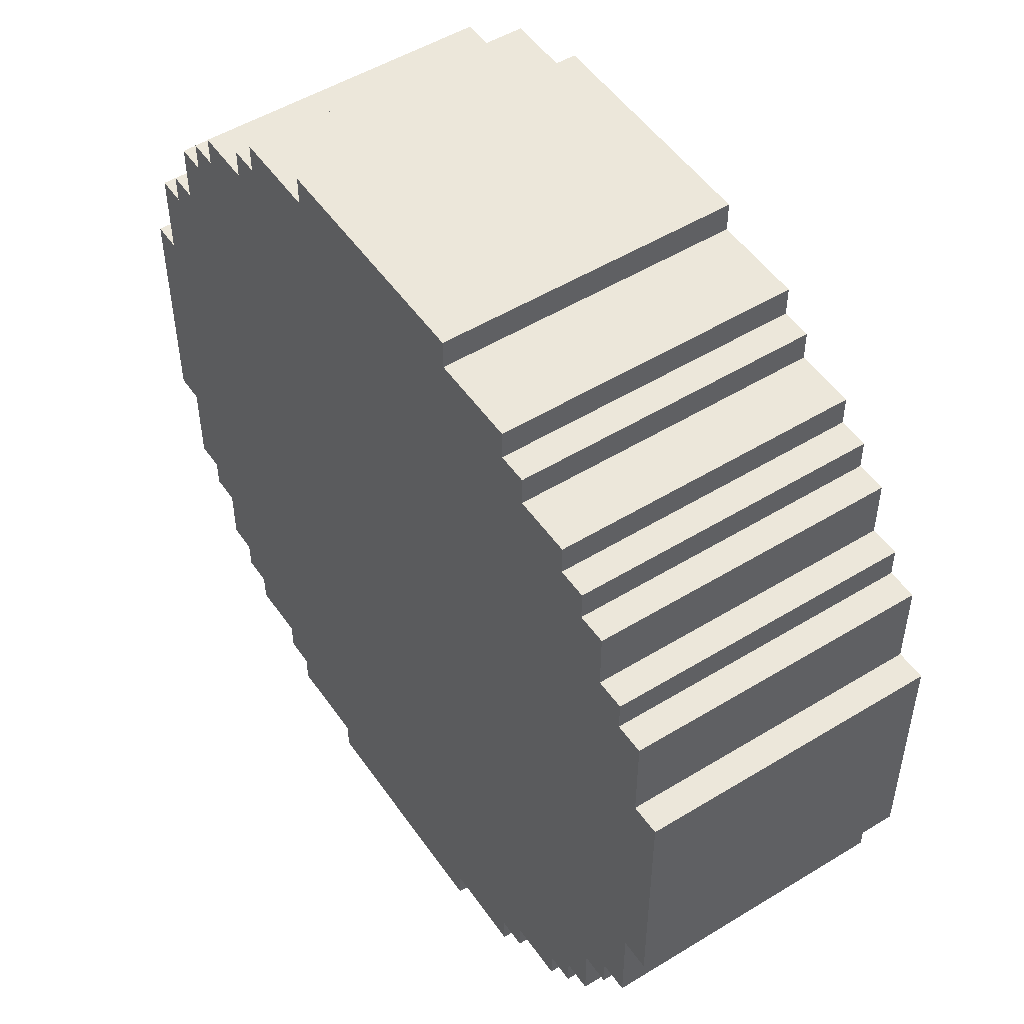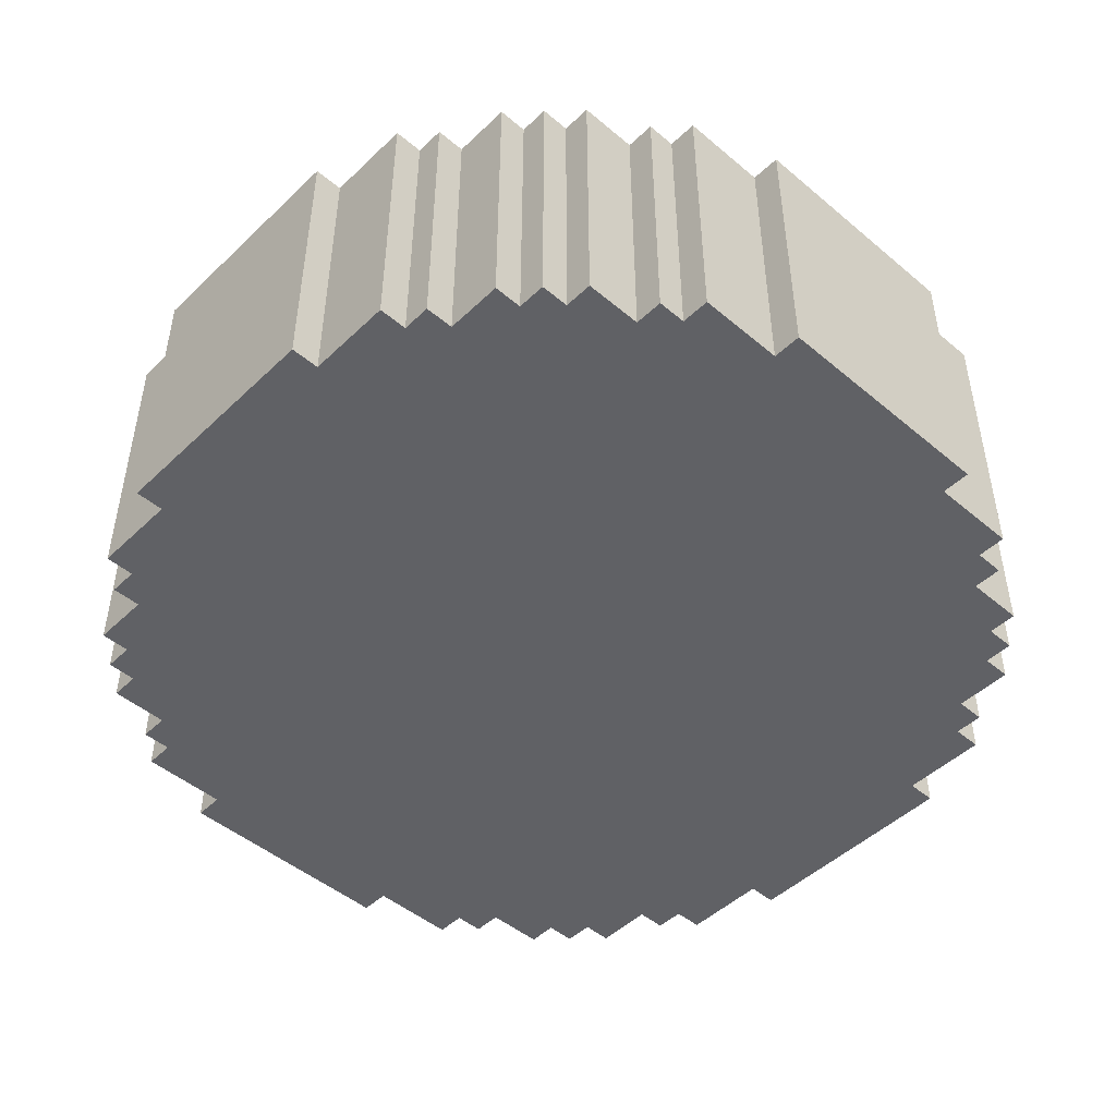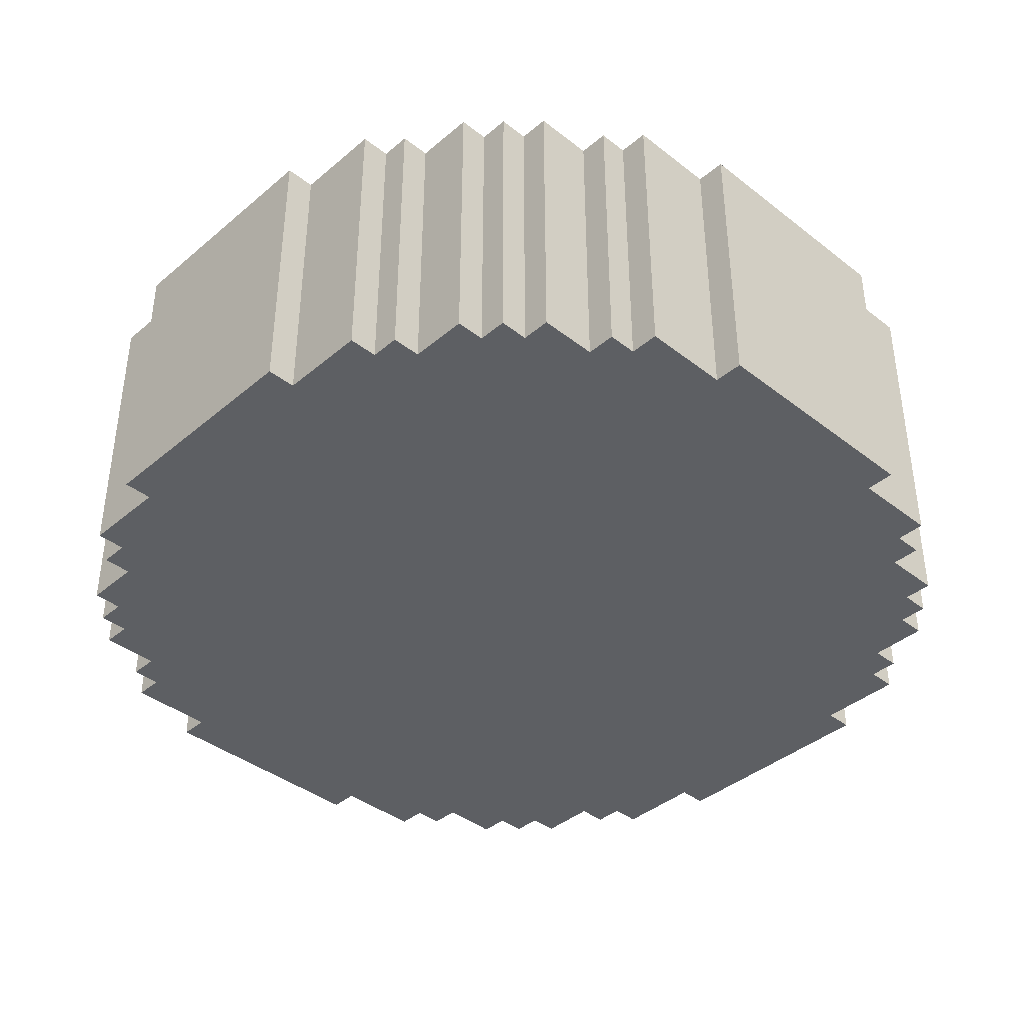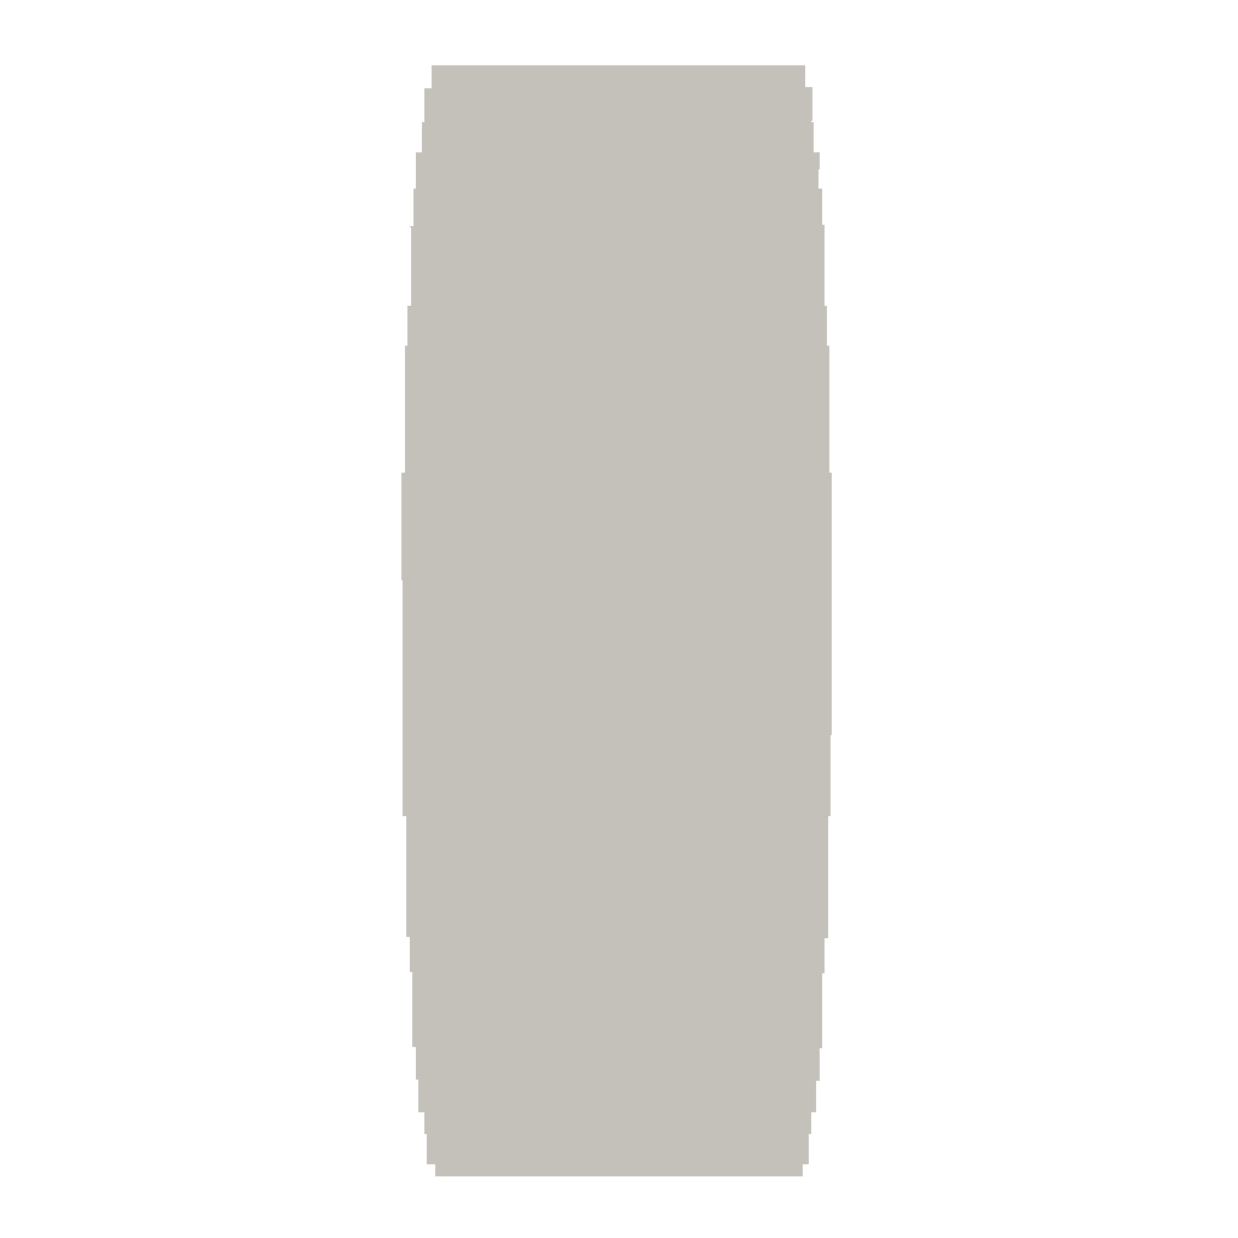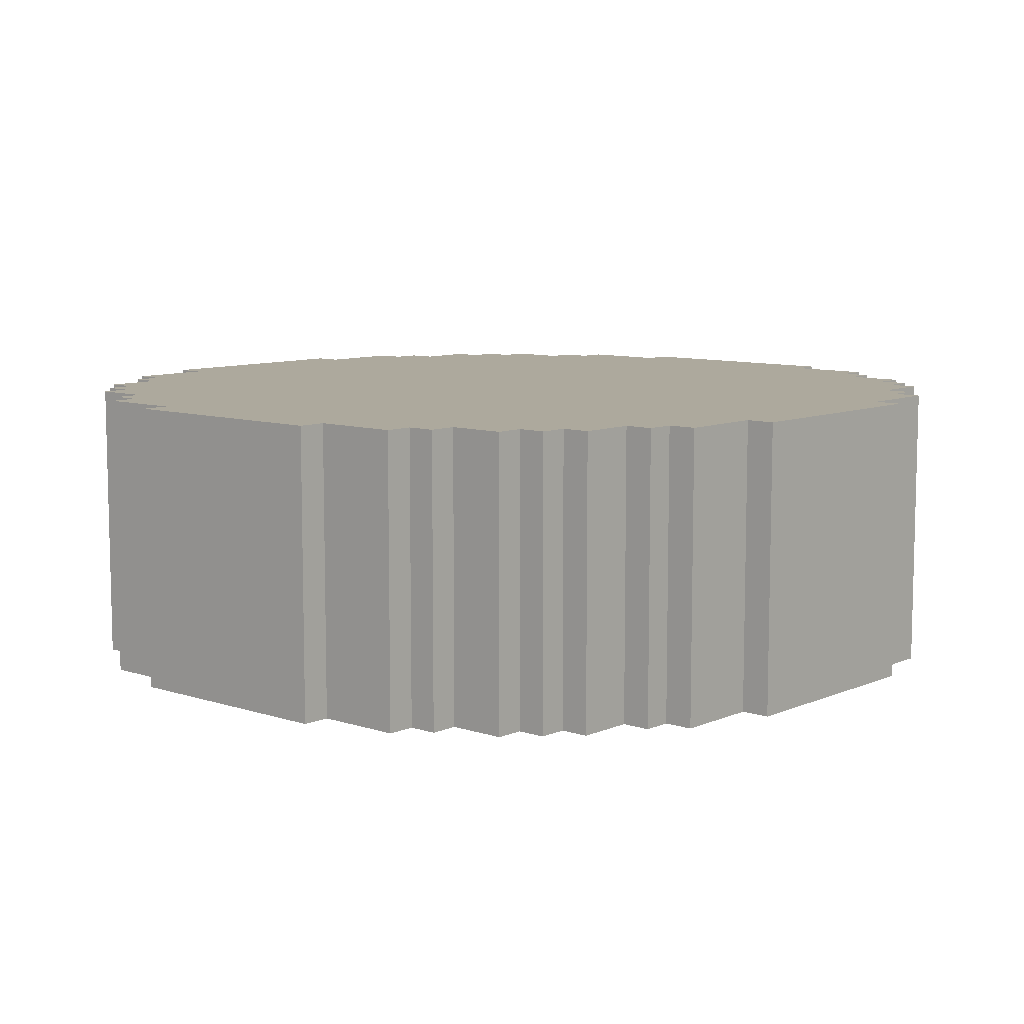
<metadata>
{"format":"obj","ext":"obj","renderer":"f3d","projection":"perspective","resolution":1024,"background":"white","views":[{"elev":50.9,"azim":-123.7,"up":"+Y"},{"elev":-47.8,"azim":136.7,"up":"+Z"},{"elev":-39.8,"azim":-133.9,"up":"+Z"},{"elev":2.3,"azim":90.2,"up":"+Y"},{"elev":8.8,"azim":-138.7,"up":"+Z"}]}
</metadata>
<code>
o body
v -1.5 2.6 -0.5
v -1.5 3.4 -0.5
v -1.5 2.6 0.5
v -1.5 3.4 0.5
v -1.4 2.3 -0.5
v -1.4 2.6 -0.5
v -1.4 3.4 -0.5
v -1.4 3.7 -0.5
v -1.4 2.3 0.5
v -1.4 2.6 0.5
v -1.4 3.4 0.5
v -1.4 3.7 0.5
v -1.3 2.2 -0.5
v -1.3 2.3 -0.5
v -1.3 3.7 -0.5
v -1.3 3.8 -0.5
v -1.3 2.2 0.5
v -1.3 2.3 0.5
v -1.3 3.7 0.5
v -1.3 3.8 0.5
v -1.2 2 -0.5
v -1.2 2.2 -0.5
v -1.2 3.8 -0.5
v -1.2 4 -0.5
v -1.2 2 0.5
v -1.2 2.2 0.5
v -1.2 3.8 0.5
v -1.2 4 0.5
v -1.1 1.9 -0.5
v -1.1 2 -0.5
v -1.1 4 -0.5
v -1.1 4.1 -0.5
v -1.1 1.9 0.5
v -1.1 2 0.5
v -1.1 4 0.5
v -1.1 4.1 0.5
v -1 1.8 -0.5
v -1 1.9 -0.5
v -1 4.1 -0.5
v -1 4.2 -0.5
v -1 1.8 0.5
v -1 1.9 0.5
v -1 4.1 0.5
v -1 4.2 0.5
v -0.8 1.7 -0.5
v -0.8 1.8 -0.5
v -0.8 4.2 -0.5
v -0.8 4.3 -0.5
v -0.8 1.7 0.5
v -0.8 1.8 0.5
v -0.8 4.2 0.5
v -0.8 4.3 0.5
v -0.7 1.6 -0.5
v -0.7 1.7 -0.5
v -0.7 4.3 -0.5
v -0.7 4.4 -0.5
v -0.7 1.6 0.5
v -0.7 1.7 0.5
v -0.7 4.3 0.5
v -0.7 4.4 0.5
v -0.4 1.5 -0.5
v -0.4 1.6 -0.5
v -0.4 4.4 -0.5
v -0.4 4.5 -0.5
v -0.4 1.5 0.5
v -0.4 1.6 0.5
v -0.4 4.4 0.5
v -0.4 4.5 0.5
v 0.4 1.5 -0.5
v 0.4 1.6 -0.5
v 0.4 4.4 -0.5
v 0.4 4.5 -0.5
v 0.4 1.5 0.5
v 0.4 1.6 0.5
v 0.4 4.4 0.5
v 0.4 4.5 0.5
v 0.7 1.6 -0.5
v 0.7 1.7 -0.5
v 0.7 4.3 -0.5
v 0.7 4.4 -0.5
v 0.7 1.6 0.5
v 0.7 1.7 0.5
v 0.7 4.3 0.5
v 0.7 4.4 0.5
v 0.8 1.7 -0.5
v 0.8 1.8 -0.5
v 0.8 4.2 -0.5
v 0.8 4.3 -0.5
v 0.8 1.7 0.5
v 0.8 1.8 0.5
v 0.8 4.2 0.5
v 0.8 4.3 0.5
v 1 1.8 -0.5
v 1 1.9 -0.5
v 1 4.1 -0.5
v 1 4.2 -0.5
v 1 1.8 0.5
v 1 1.9 0.5
v 1 4.1 0.5
v 1 4.2 0.5
v 1.1 1.9 -0.5
v 1.1 2 -0.5
v 1.1 4 -0.5
v 1.1 4.1 -0.5
v 1.1 1.9 0.5
v 1.1 2 0.5
v 1.1 4 0.5
v 1.1 4.1 0.5
v 1.2 2 -0.5
v 1.2 2.2 -0.5
v 1.2 3.8 -0.5
v 1.2 4 -0.5
v 1.2 2 0.5
v 1.2 2.2 0.5
v 1.2 3.8 0.5
v 1.2 4 0.5
v 1.3 2.2 -0.5
v 1.3 2.3 -0.5
v 1.3 3.7 -0.5
v 1.3 3.8 -0.5
v 1.3 2.2 0.5
v 1.3 2.3 0.5
v 1.3 3.7 0.5
v 1.3 3.8 0.5
v 1.4 2.3 -0.5
v 1.4 2.6 -0.5
v 1.4 3.4 -0.5
v 1.4 3.7 -0.5
v 1.4 2.3 0.5
v 1.4 2.6 0.5
v 1.4 3.4 0.5
v 1.4 3.7 0.5
v 1.5 2.6 -0.5
v 1.5 3.4 -0.5
v 1.5 2.6 0.5
v 1.5 3.4 0.5
v -0.4 1.5 -0.5
v -0.4 1.5 0.5
v 0.4 1.5 -0.5
v 0.4 1.5 0.5
v -0.7 1.6 -0.5
v -0.7 1.6 0.5
v -0.4 1.6 -0.5
v -0.4 1.6 0.5
v 0.4 1.6 -0.5
v 0.4 1.6 0.5
v 0.7 1.6 -0.5
v 0.7 1.6 0.5
v -0.8 1.7 -0.5
v -0.8 1.7 0.5
v -0.7 1.7 -0.5
v -0.7 1.7 0.5
v 0.7 1.7 -0.5
v 0.7 1.7 0.5
v 0.8 1.7 -0.5
v 0.8 1.7 0.5
v -1 1.8 -0.5
v -1 1.8 0.5
v -0.8 1.8 -0.5
v -0.8 1.8 0.5
v 0.8 1.8 -0.5
v 0.8 1.8 0.5
v 1 1.8 -0.5
v 1 1.8 0.5
v -1.1 1.9 -0.5
v -1.1 1.9 0.5
v -1 1.9 -0.5
v -1 1.9 0.5
v 1 1.9 -0.5
v 1 1.9 0.5
v 1.1 1.9 -0.5
v 1.1 1.9 0.5
v -1.2 2 -0.5
v -1.2 2 0.5
v -1.1 2 -0.5
v -1.1 2 0.5
v 1.1 2 -0.5
v 1.1 2 0.5
v 1.2 2 -0.5
v 1.2 2 0.5
v -1.3 2.2 -0.5
v -1.3 2.2 0.5
v -1.2 2.2 -0.5
v -1.2 2.2 0.5
v 1.2 2.2 -0.5
v 1.2 2.2 0.5
v 1.3 2.2 -0.5
v 1.3 2.2 0.5
v -1.4 2.3 -0.5
v -1.4 2.3 0.5
v -1.3 2.3 -0.5
v -1.3 2.3 0.5
v 1.3 2.3 -0.5
v 1.3 2.3 0.5
v 1.4 2.3 -0.5
v 1.4 2.3 0.5
v -1.5 2.6 -0.5
v -1.5 2.6 0.5
v -1.4 2.6 -0.5
v -1.4 2.6 0.5
v 1.4 2.6 -0.5
v 1.4 2.6 0.5
v 1.5 2.6 -0.5
v 1.5 2.6 0.5
v -1.5 3.4 -0.5
v -1.5 3.4 0.5
v -1.4 3.4 -0.5
v -1.4 3.4 0.5
v 1.4 3.4 -0.5
v 1.4 3.4 0.5
v 1.5 3.4 -0.5
v 1.5 3.4 0.5
v -1.4 3.7 -0.5
v -1.4 3.7 0.5
v -1.3 3.7 -0.5
v -1.3 3.7 0.5
v 1.3 3.7 -0.5
v 1.3 3.7 0.5
v 1.4 3.7 -0.5
v 1.4 3.7 0.5
v -1.3 3.8 -0.5
v -1.3 3.8 0.5
v -1.2 3.8 -0.5
v -1.2 3.8 0.5
v 1.2 3.8 -0.5
v 1.2 3.8 0.5
v 1.3 3.8 -0.5
v 1.3 3.8 0.5
v -1.2 4 -0.5
v -1.2 4 0.5
v -1.1 4 -0.5
v -1.1 4 0.5
v 1.1 4 -0.5
v 1.1 4 0.5
v 1.2 4 -0.5
v 1.2 4 0.5
v -1.1 4.1 -0.5
v -1.1 4.1 0.5
v -1 4.1 -0.5
v -1 4.1 0.5
v 1 4.1 -0.5
v 1 4.1 0.5
v 1.1 4.1 -0.5
v 1.1 4.1 0.5
v -1 4.2 -0.5
v -1 4.2 0.5
v -0.8 4.2 -0.5
v -0.8 4.2 0.5
v 0.8 4.2 -0.5
v 0.8 4.2 0.5
v 1 4.2 -0.5
v 1 4.2 0.5
v -0.8 4.3 -0.5
v -0.8 4.3 0.5
v -0.7 4.3 -0.5
v -0.7 4.3 0.5
v 0.7 4.3 -0.5
v 0.7 4.3 0.5
v 0.8 4.3 -0.5
v 0.8 4.3 0.5
v -0.7 4.4 -0.5
v -0.7 4.4 0.5
v -0.4 4.4 -0.5
v -0.4 4.4 0.5
v 0.4 4.4 -0.5
v 0.4 4.4 0.5
v 0.7 4.4 -0.5
v 0.7 4.4 0.5
v -0.4 4.5 -0.5
v -0.4 4.5 0.5
v 0.4 4.5 -0.5
v 0.4 4.5 0.5
v -0.4 1.5 -0.5
v 0.4 1.5 -0.5
v -0.7 1.6 -0.5
v -0.4 1.6 -0.5
v 0.4 1.6 -0.5
v 0.7 1.6 -0.5
v -0.8 1.7 -0.5
v -0.7 1.7 -0.5
v 0.7 1.7 -0.5
v 0.8 1.7 -0.5
v -1 1.8 -0.5
v -0.8 1.8 -0.5
v 0.8 1.8 -0.5
v 1 1.8 -0.5
v -1.1 1.9 -0.5
v -1 1.9 -0.5
v 1 1.9 -0.5
v 1.1 1.9 -0.5
v -1.2 2 -0.5
v -1.1 2 -0.5
v 1.1 2 -0.5
v 1.2 2 -0.5
v -1.3 2.2 -0.5
v -1.2 2.2 -0.5
v 1.2 2.2 -0.5
v 1.3 2.2 -0.5
v -1.4 2.3 -0.5
v -1.3 2.3 -0.5
v 1.3 2.3 -0.5
v 1.4 2.3 -0.5
v -1.5 2.6 -0.5
v -1.4 2.6 -0.5
v 1.4 2.6 -0.5
v 1.5 2.6 -0.5
v -1.5 3.4 -0.5
v -1.4 3.4 -0.5
v 1.4 3.4 -0.5
v 1.5 3.4 -0.5
v -1.4 3.7 -0.5
v -1.3 3.7 -0.5
v 1.3 3.7 -0.5
v 1.4 3.7 -0.5
v -1.3 3.8 -0.5
v -1.2 3.8 -0.5
v 1.2 3.8 -0.5
v 1.3 3.8 -0.5
v -1.2 4 -0.5
v -1.1 4 -0.5
v 1.1 4 -0.5
v 1.2 4 -0.5
v -1.1 4.1 -0.5
v -1 4.1 -0.5
v 1 4.1 -0.5
v 1.1 4.1 -0.5
v -1 4.2 -0.5
v -0.8 4.2 -0.5
v 0.8 4.2 -0.5
v 1 4.2 -0.5
v -0.8 4.3 -0.5
v -0.7 4.3 -0.5
v 0.7 4.3 -0.5
v 0.8 4.3 -0.5
v -0.7 4.4 -0.5
v -0.4 4.4 -0.5
v 0.4 4.4 -0.5
v 0.7 4.4 -0.5
v -0.4 4.5 -0.5
v 0.4 4.5 -0.5
v -0.4 1.5 0.5
v 0.4 1.5 0.5
v -0.7 1.6 0.5
v -0.4 1.6 0.5
v 0.4 1.6 0.5
v 0.7 1.6 0.5
v -0.8 1.7 0.5
v -0.7 1.7 0.5
v 0.7 1.7 0.5
v 0.8 1.7 0.5
v -1 1.8 0.5
v -0.8 1.8 0.5
v 0.8 1.8 0.5
v 1 1.8 0.5
v -1.1 1.9 0.5
v -1 1.9 0.5
v 1 1.9 0.5
v 1.1 1.9 0.5
v -1.2 2 0.5
v -1.1 2 0.5
v 1.1 2 0.5
v 1.2 2 0.5
v -1.3 2.2 0.5
v -1.2 2.2 0.5
v 1.2 2.2 0.5
v 1.3 2.2 0.5
v -1.4 2.3 0.5
v -1.3 2.3 0.5
v 1.3 2.3 0.5
v 1.4 2.3 0.5
v -1.5 2.6 0.5
v -1.4 2.6 0.5
v 1.4 2.6 0.5
v 1.5 2.6 0.5
v -1.5 3.4 0.5
v -1.4 3.4 0.5
v 1.4 3.4 0.5
v 1.5 3.4 0.5
v -1.4 3.7 0.5
v -1.3 3.7 0.5
v 1.3 3.7 0.5
v 1.4 3.7 0.5
v -1.3 3.8 0.5
v -1.2 3.8 0.5
v 1.2 3.8 0.5
v 1.3 3.8 0.5
v -1.2 4 0.5
v -1.1 4 0.5
v 1.1 4 0.5
v 1.2 4 0.5
v -1.1 4.1 0.5
v -1 4.1 0.5
v 1 4.1 0.5
v 1.1 4.1 0.5
v -1 4.2 0.5
v -0.8 4.2 0.5
v 0.8 4.2 0.5
v 1 4.2 0.5
v -0.8 4.3 0.5
v -0.7 4.3 0.5
v 0.7 4.3 0.5
v 0.8 4.3 0.5
v -0.7 4.4 0.5
v -0.4 4.4 0.5
v 0.4 4.4 0.5
v 0.7 4.4 0.5
v -0.4 4.5 0.5
v 0.4 4.5 0.5
f 3 2 1
f 4 2 3
f 9 6 5
f 10 6 9
f 11 8 7
f 12 8 11
f 17 14 13
f 18 14 17
f 19 16 15
f 20 16 19
f 25 22 21
f 26 22 25
f 27 24 23
f 28 24 27
f 33 30 29
f 34 30 33
f 35 32 31
f 36 32 35
f 41 38 37
f 42 38 41
f 43 40 39
f 44 40 43
f 49 46 45
f 50 46 49
f 51 48 47
f 52 48 51
f 57 54 53
f 58 54 57
f 59 56 55
f 60 56 59
f 65 62 61
f 66 62 65
f 67 64 63
f 68 64 67
f 69 70 73
f 73 70 74
f 71 72 75
f 75 72 76
f 77 78 81
f 81 78 82
f 79 80 83
f 83 80 84
f 85 86 89
f 89 86 90
f 87 88 91
f 91 88 92
f 93 94 97
f 97 94 98
f 95 96 99
f 99 96 100
f 101 102 105
f 105 102 106
f 103 104 107
f 107 104 108
f 109 110 113
f 113 110 114
f 111 112 115
f 115 112 116
f 117 118 121
f 121 118 122
f 119 120 123
f 123 120 124
f 125 126 129
f 129 126 130
f 127 128 131
f 131 128 132
f 133 134 135
f 135 134 136
f 139 138 137
f 140 138 139
f 143 142 141
f 144 142 143
f 147 146 145
f 148 146 147
f 151 150 149
f 152 150 151
f 155 154 153
f 156 154 155
f 159 158 157
f 160 158 159
f 163 162 161
f 164 162 163
f 167 166 165
f 168 166 167
f 171 170 169
f 172 170 171
f 175 174 173
f 176 174 175
f 179 178 177
f 180 178 179
f 183 182 181
f 184 182 183
f 187 186 185
f 188 186 187
f 191 190 189
f 192 190 191
f 195 194 193
f 196 194 195
f 199 198 197
f 200 198 199
f 203 202 201
f 204 202 203
f 205 206 207
f 207 206 208
f 209 210 211
f 211 210 212
f 213 214 215
f 215 214 216
f 217 218 219
f 219 218 220
f 221 222 223
f 223 222 224
f 225 226 227
f 227 226 228
f 229 230 231
f 231 230 232
f 233 234 235
f 235 234 236
f 237 238 239
f 239 238 240
f 241 242 243
f 243 242 244
f 245 246 247
f 247 246 248
f 249 250 251
f 251 250 252
f 253 254 255
f 255 254 256
f 257 258 259
f 259 258 260
f 261 262 263
f 263 262 264
f 265 266 267
f 267 266 268
f 269 270 271
f 271 270 272
f 276 274 273
f 277 274 276
f 280 276 275
f 280 278 277
f 280 277 276
f 281 278 280
f 284 280 279
f 284 282 281
f 284 281 280
f 285 282 284
f 288 284 283
f 288 286 285
f 288 285 284
f 289 286 288
f 292 288 287
f 292 290 289
f 292 289 288
f 293 290 292
f 296 292 291
f 296 294 293
f 296 293 292
f 297 294 296
f 300 296 295
f 300 298 297
f 300 297 296
f 301 298 300
f 304 300 299
f 304 302 301
f 304 301 300
f 305 302 304
f 307 304 303
f 307 306 305
f 307 305 304
f 308 306 307
f 309 306 308
f 310 306 309
f 311 309 308
f 312 309 311
f 313 309 312
f 314 309 313
f 315 313 312
f 316 313 315
f 317 313 316
f 318 313 317
f 319 317 316
f 320 317 319
f 321 317 320
f 322 317 321
f 323 321 320
f 324 321 323
f 325 321 324
f 326 321 325
f 327 325 324
f 328 325 327
f 329 325 328
f 330 325 329
f 331 329 328
f 332 329 331
f 333 329 332
f 334 329 333
f 335 333 332
f 336 333 335
f 337 333 336
f 338 333 337
f 339 337 336
f 340 337 339
f 341 342 344
f 344 342 345
f 343 344 348
f 345 346 348
f 344 345 348
f 348 346 349
f 347 348 352
f 349 350 352
f 348 349 352
f 352 350 353
f 351 352 356
f 353 354 356
f 352 353 356
f 356 354 357
f 355 356 360
f 357 358 360
f 356 357 360
f 360 358 361
f 359 360 364
f 361 362 364
f 360 361 364
f 364 362 365
f 363 364 368
f 365 366 368
f 364 365 368
f 368 366 369
f 367 368 372
f 369 370 372
f 368 369 372
f 372 370 373
f 371 372 375
f 373 374 375
f 372 373 375
f 375 374 376
f 376 374 377
f 377 374 378
f 376 377 379
f 379 377 380
f 380 377 381
f 381 377 382
f 380 381 383
f 383 381 384
f 384 381 385
f 385 381 386
f 384 385 387
f 387 385 388
f 388 385 389
f 389 385 390
f 388 389 391
f 391 389 392
f 392 389 393
f 393 389 394
f 392 393 395
f 395 393 396
f 396 393 397
f 397 393 398
f 396 397 399
f 399 397 400
f 400 397 401
f 401 397 402
f 400 401 403
f 403 401 404
f 404 401 405
f 405 401 406
f 404 405 407
f 407 405 408

</code>
